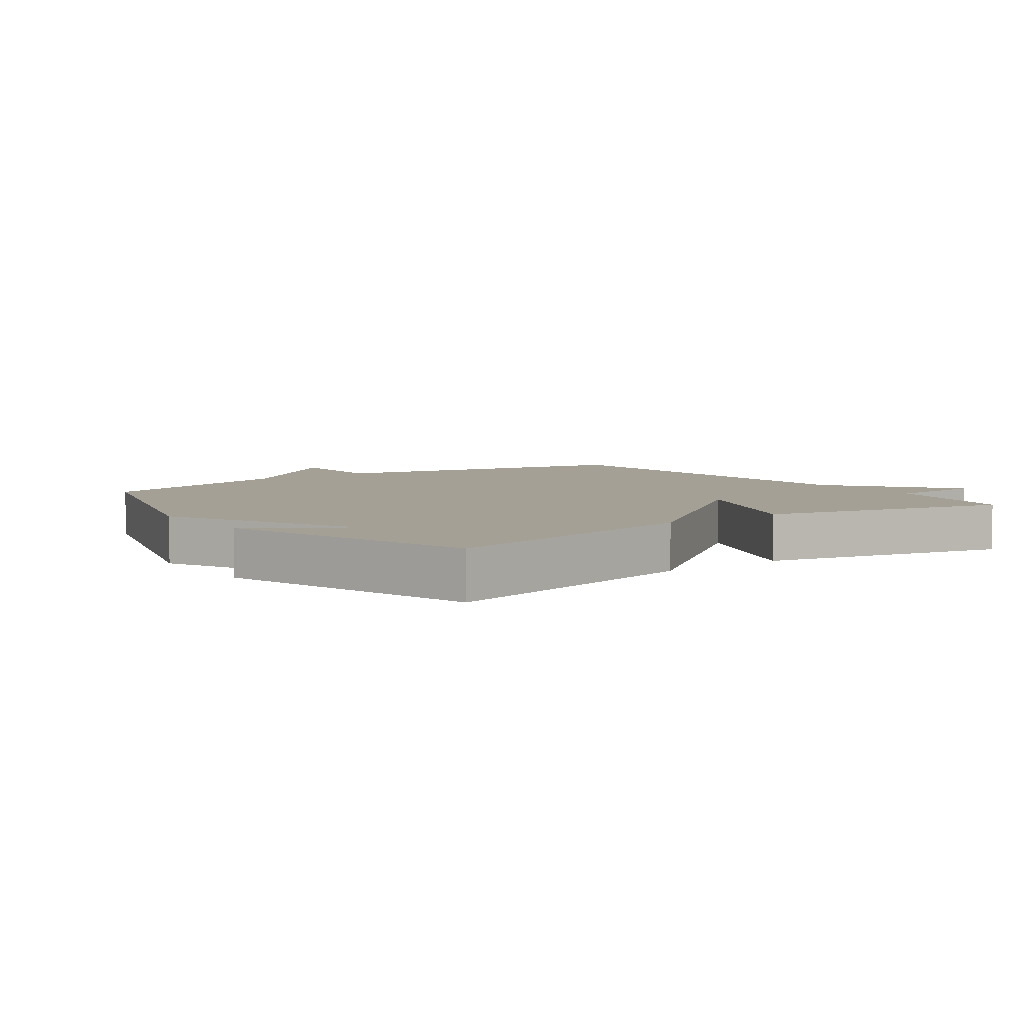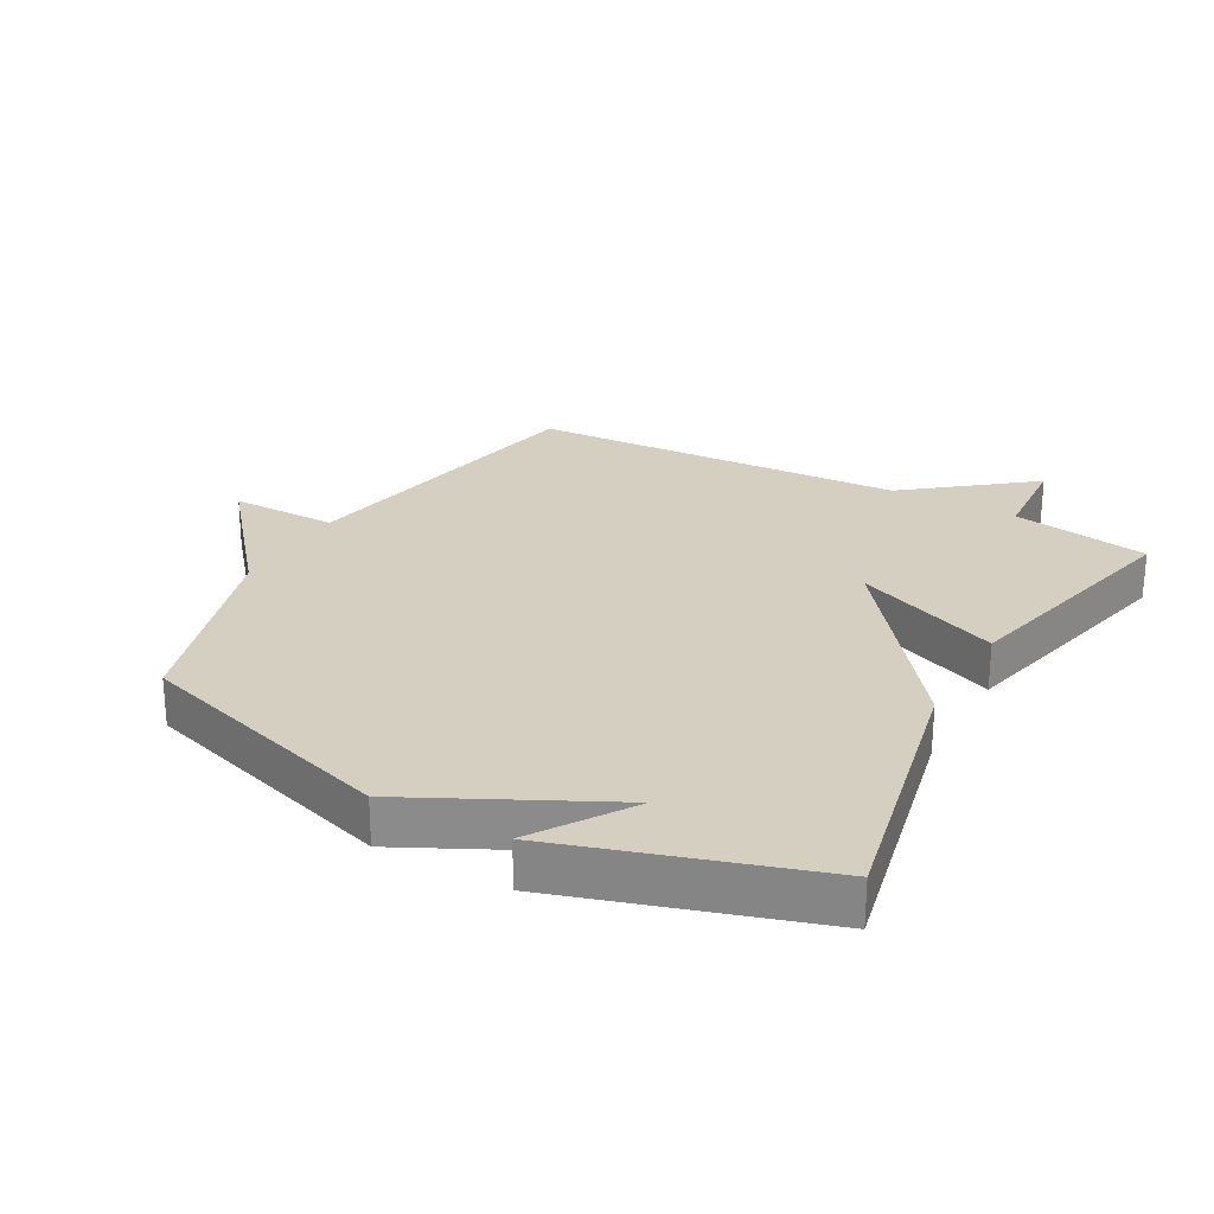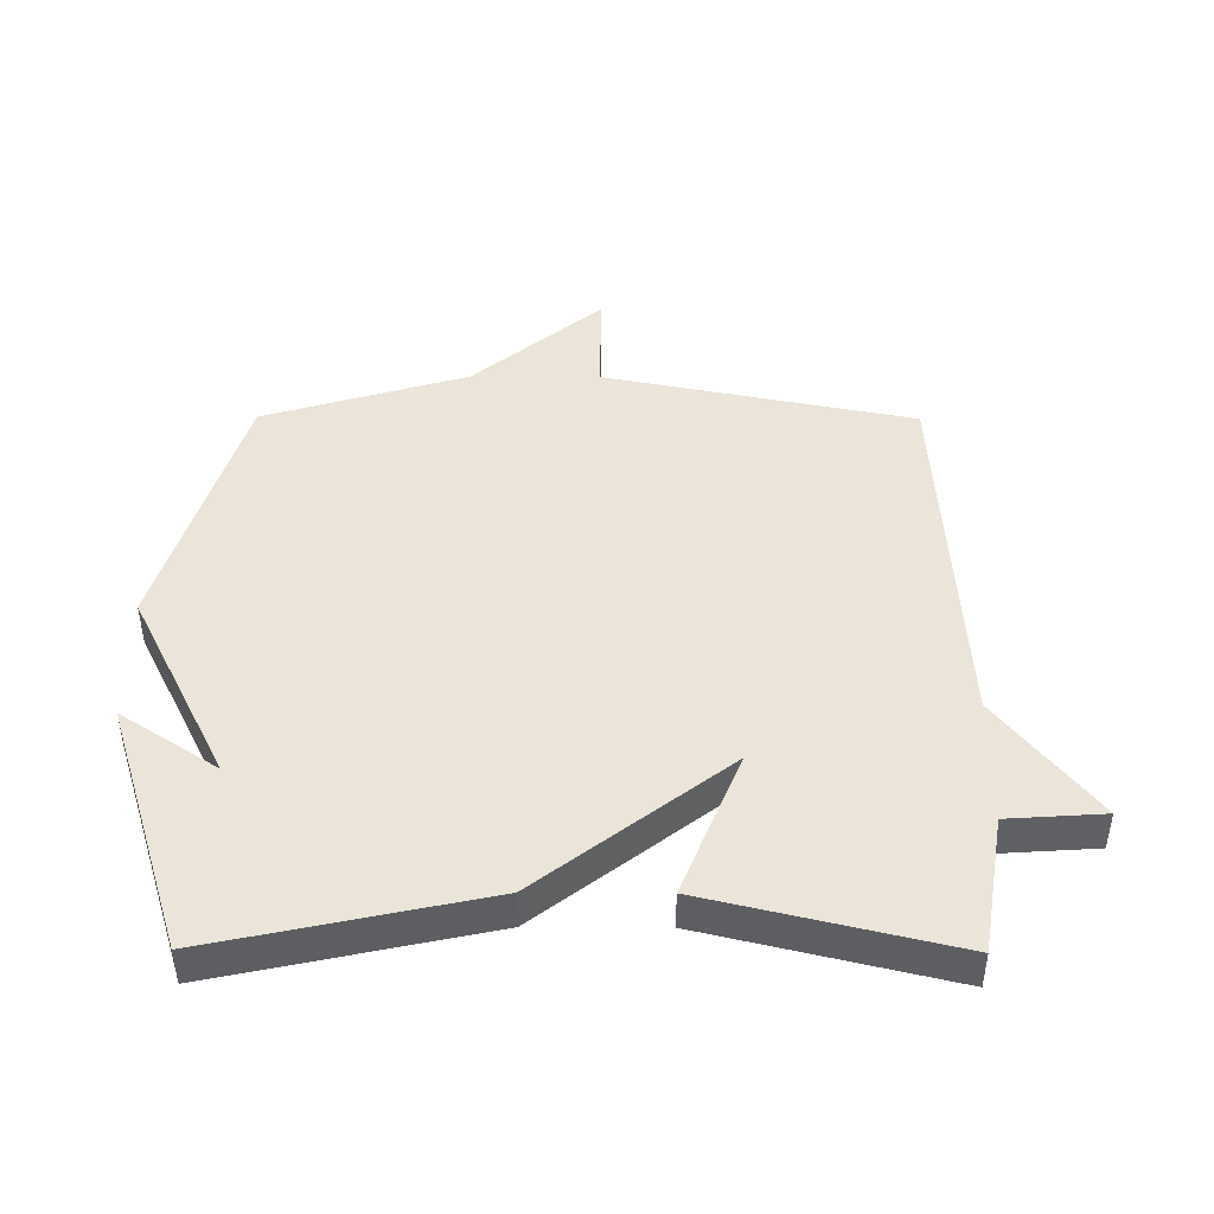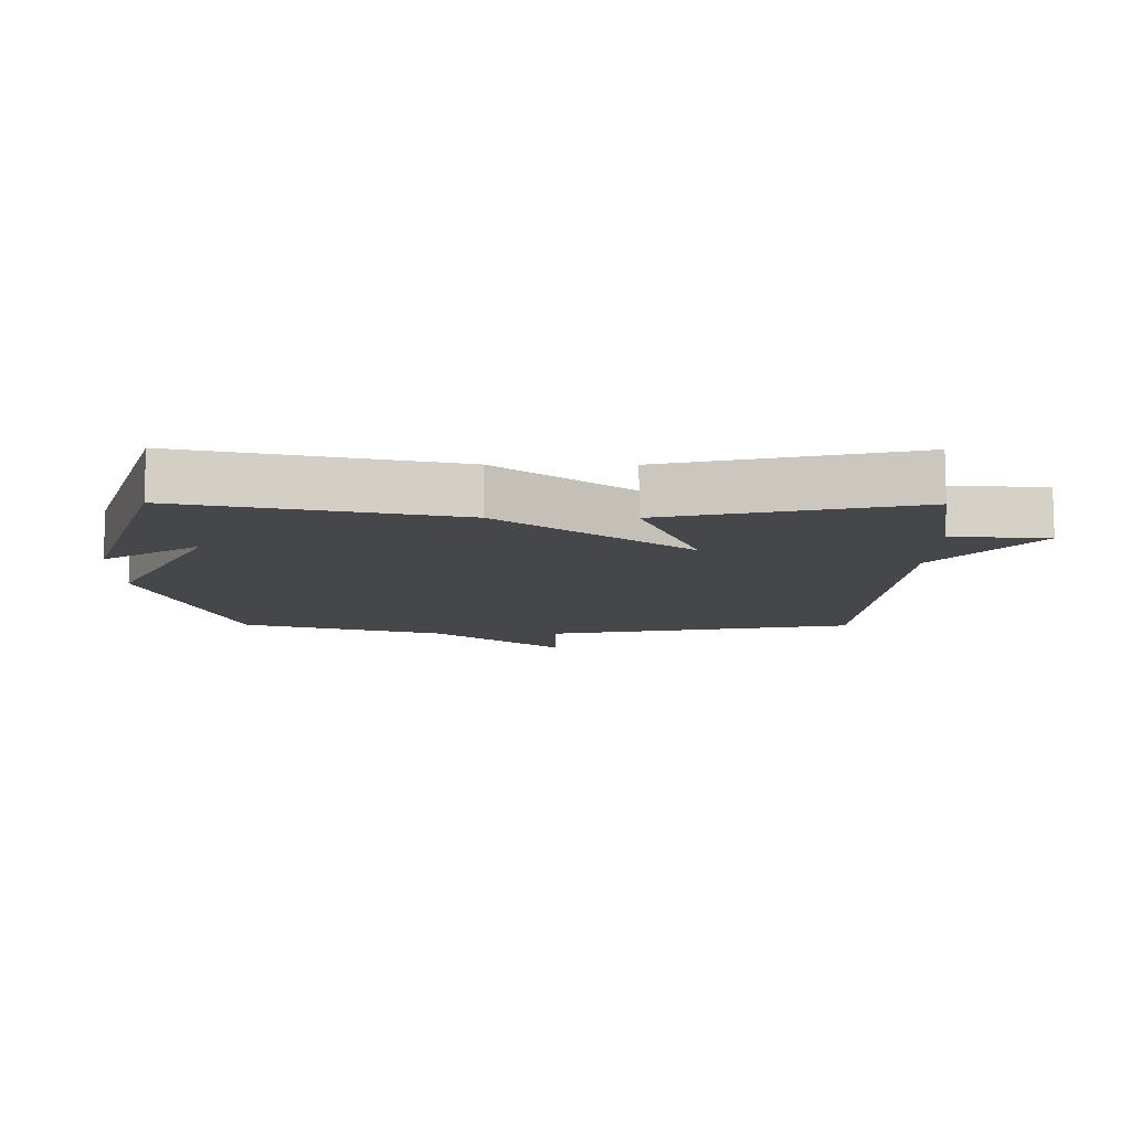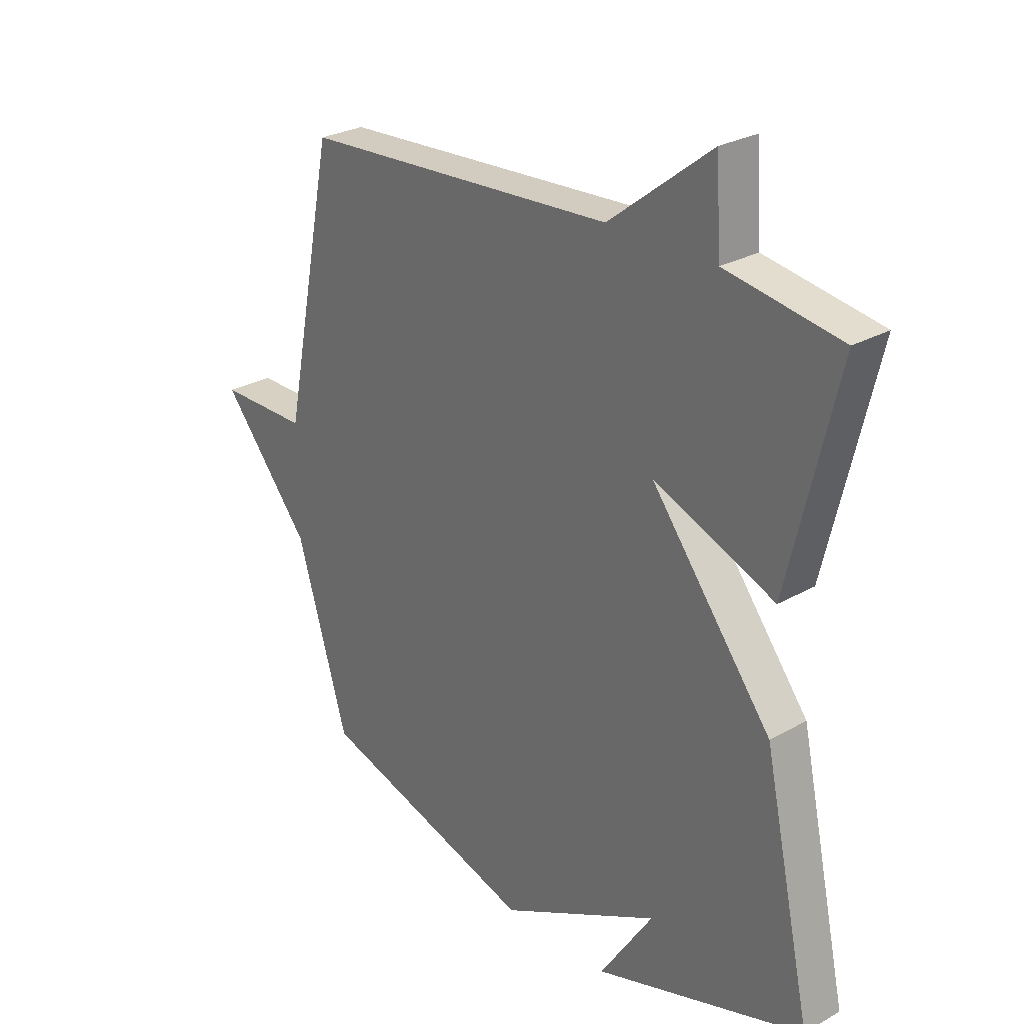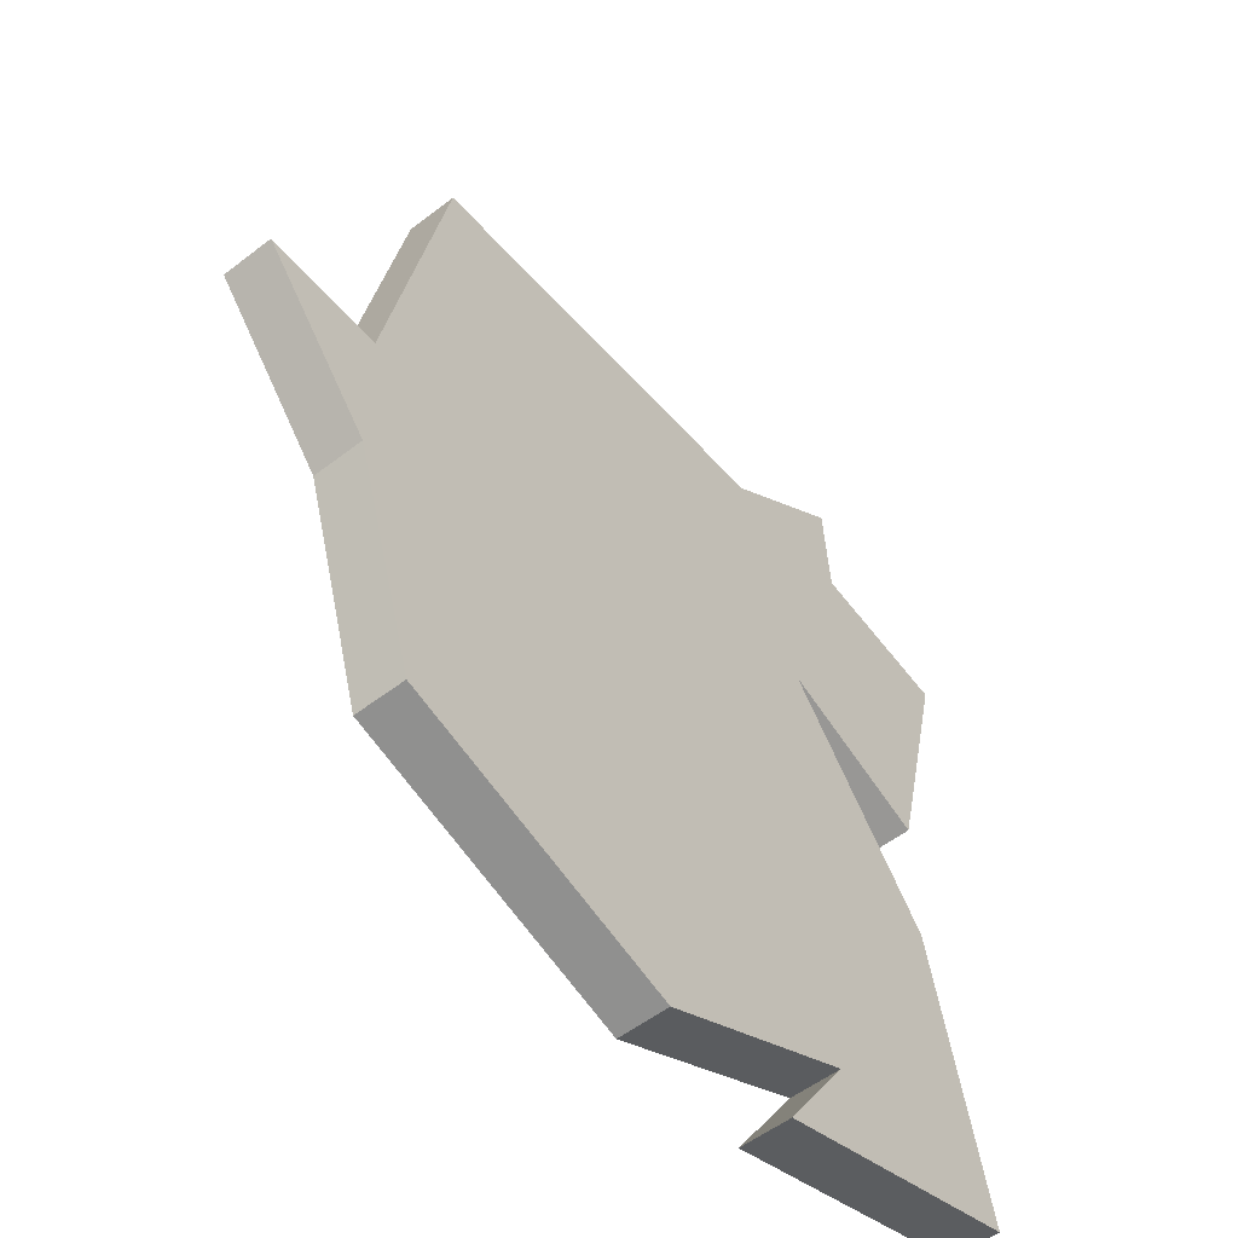
<metadata>
{"format":"obj","ext":"obj","renderer":"f3d","projection":"perspective","resolution":1024,"background":"white","views":[{"elev":5.7,"azim":-125.9,"up":"+Y"},{"elev":25.9,"azim":-150.9,"up":"+Y"},{"elev":45.0,"azim":-89.7,"up":"+Y"},{"elev":-10.2,"azim":-90.5,"up":"+Y"},{"elev":27.1,"azim":-131.4,"up":"+Z"},{"elev":-54.4,"azim":129.3,"up":"+Z"}]}
</metadata>
<code>
v -0.5 0.07 -0.5
v -0.409 0.07 -0.08
v -0.183 0.07 0.211
v -0.409 0.07 0.12
v -0.5 0.07 0.5
v -0.286 0.07 0.535
v -0.276 0.07 0.684
v -0.086 0.07 0.535
v 0.5 0.07 0.5
v 0.596 0.07 0.017
v 0.763 0.07 0.017
v 0.596 0.07 -0.183
v 0.5 0.07 -0.5
v 0.093 0.07 -0.624
v -0.206 0.07 -0.474
v -0.107 0.07 -0.624
v -0.5 0 -0.5
v -0.409 0 -0.08
v -0.183 0 0.211
v -0.409 0 0.12
v -0.5 0 0.5
v -0.286 0 0.535
v -0.276 0 0.684
v -0.086 0 0.535
v 0.5 0 0.5
v 0.596 0 0.017
v 0.763 0 0.017
v 0.596 0 -0.183
v 0.5 0 -0.5
v 0.093 0 -0.624
v -0.206 0 -0.474
v -0.107 0 -0.624
f 15 16 1
f 12 13 14 15
f 15 1 2
f 12 15 2
f 11 12 2
f 10 11 2
f 8 9 10
f 6 7 8
f 5 6 8
f 4 5 8
f 3 4 8
f 3 8 10
f 2 3 10
f 17 32 31
f 31 30 29 28
f 18 17 31
f 18 31 28
f 18 28 27
f 18 27 26
f 26 25 24
f 24 23 22
f 24 22 21
f 24 21 20
f 24 20 19
f 26 24 19
f 26 19 18
f 1 17 18 2
f 2 18 19 3
f 3 19 20 4
f 4 20 21 5
f 5 21 22 6
f 6 22 23 7
f 7 23 24 8
f 8 24 25 9
f 9 25 26 10
f 10 26 27 11
f 11 27 28 12
f 12 28 29 13
f 13 29 30 14
f 14 30 31 15
f 15 31 32 16
f 16 32 17 1

</code>
